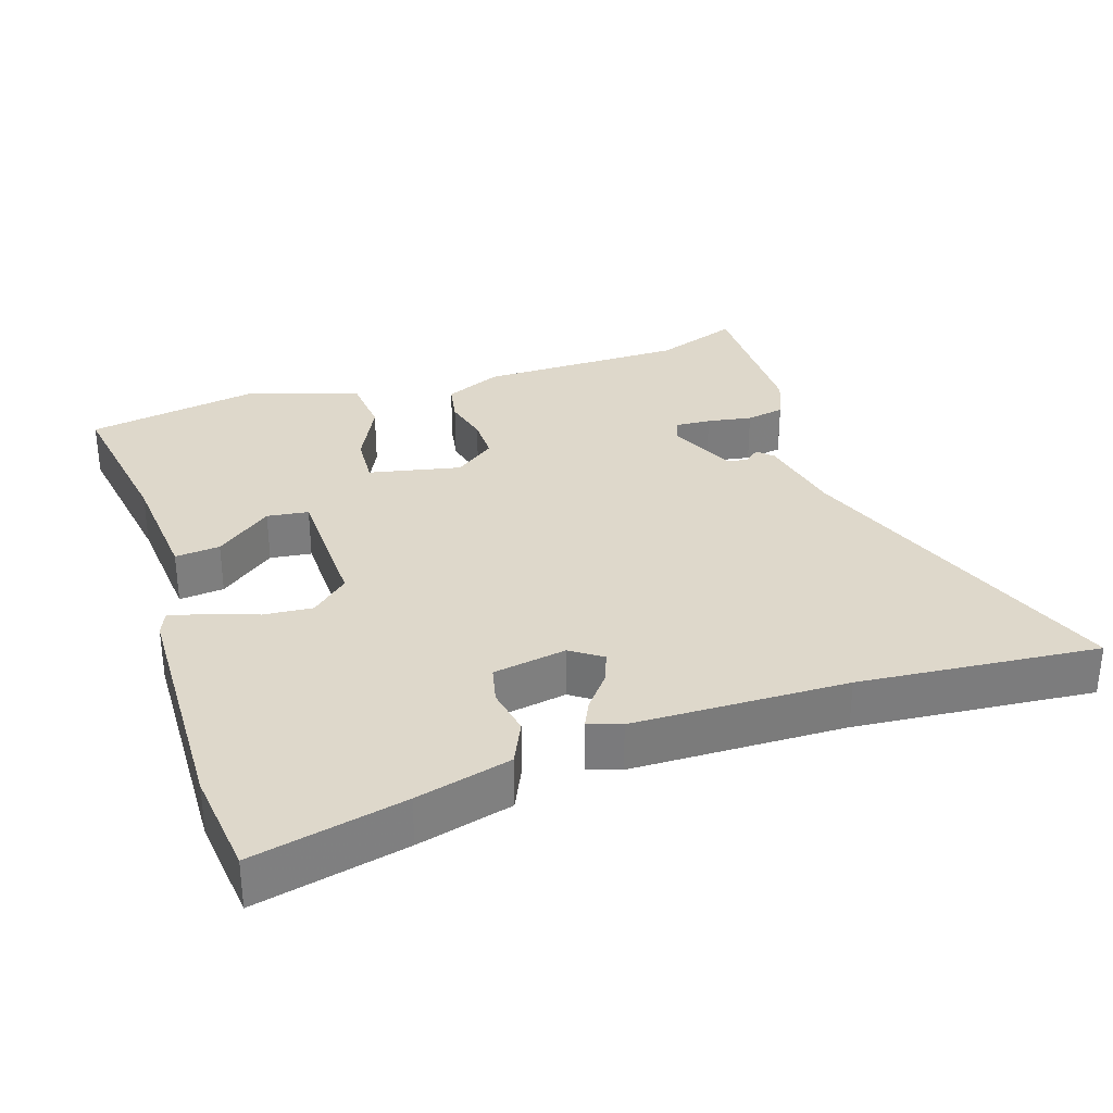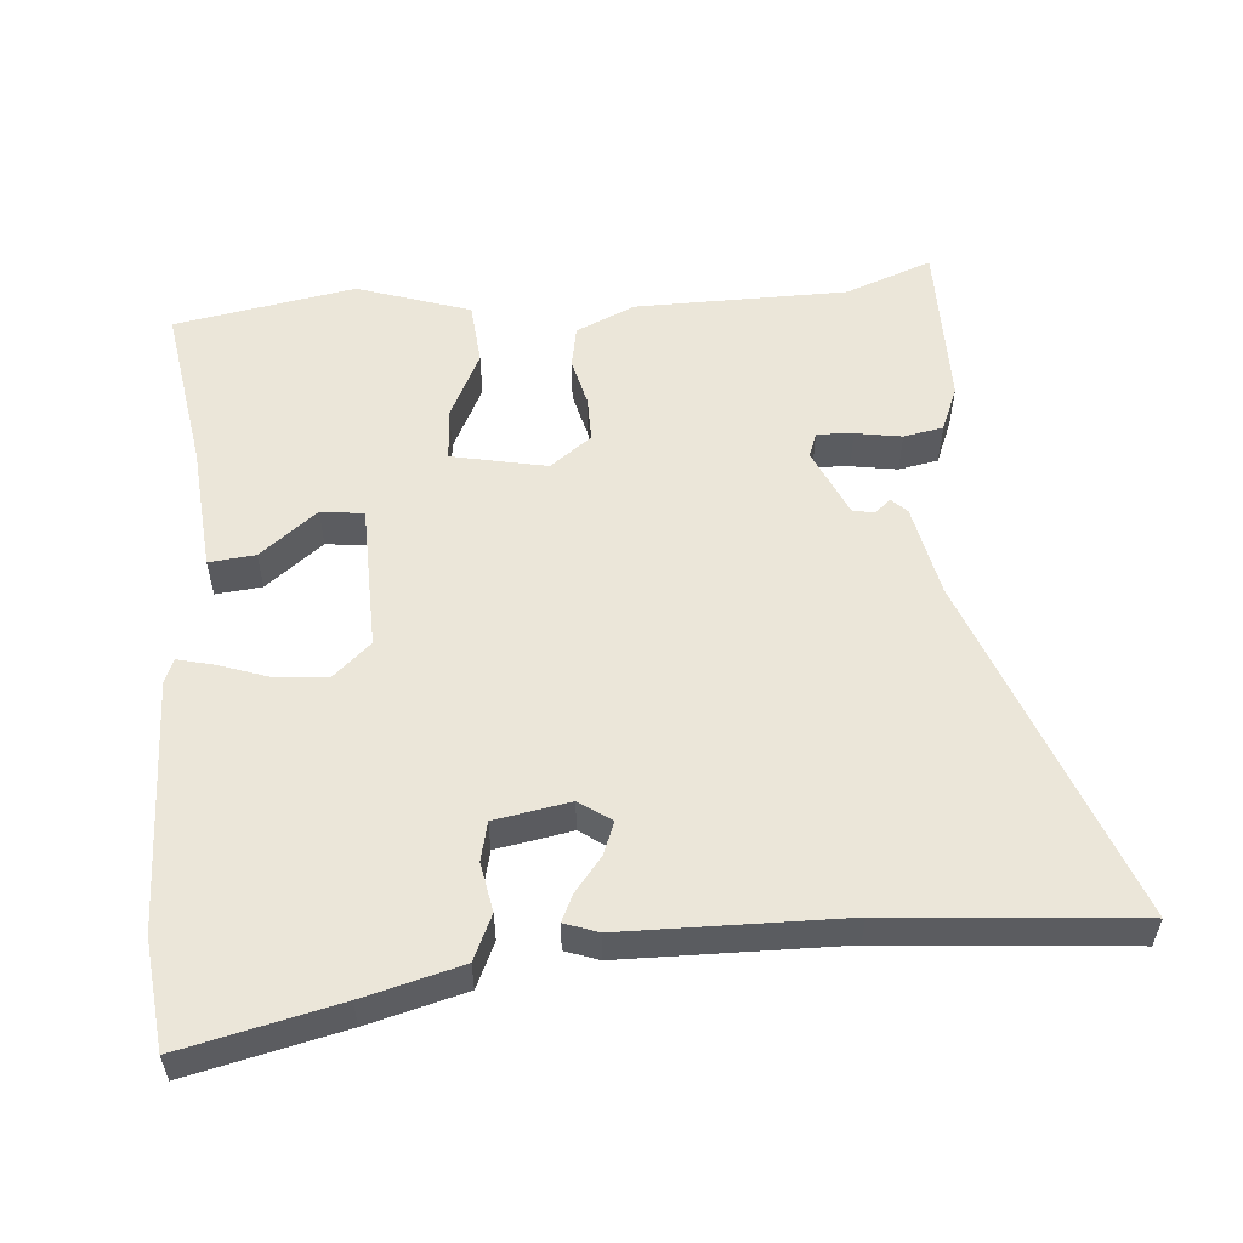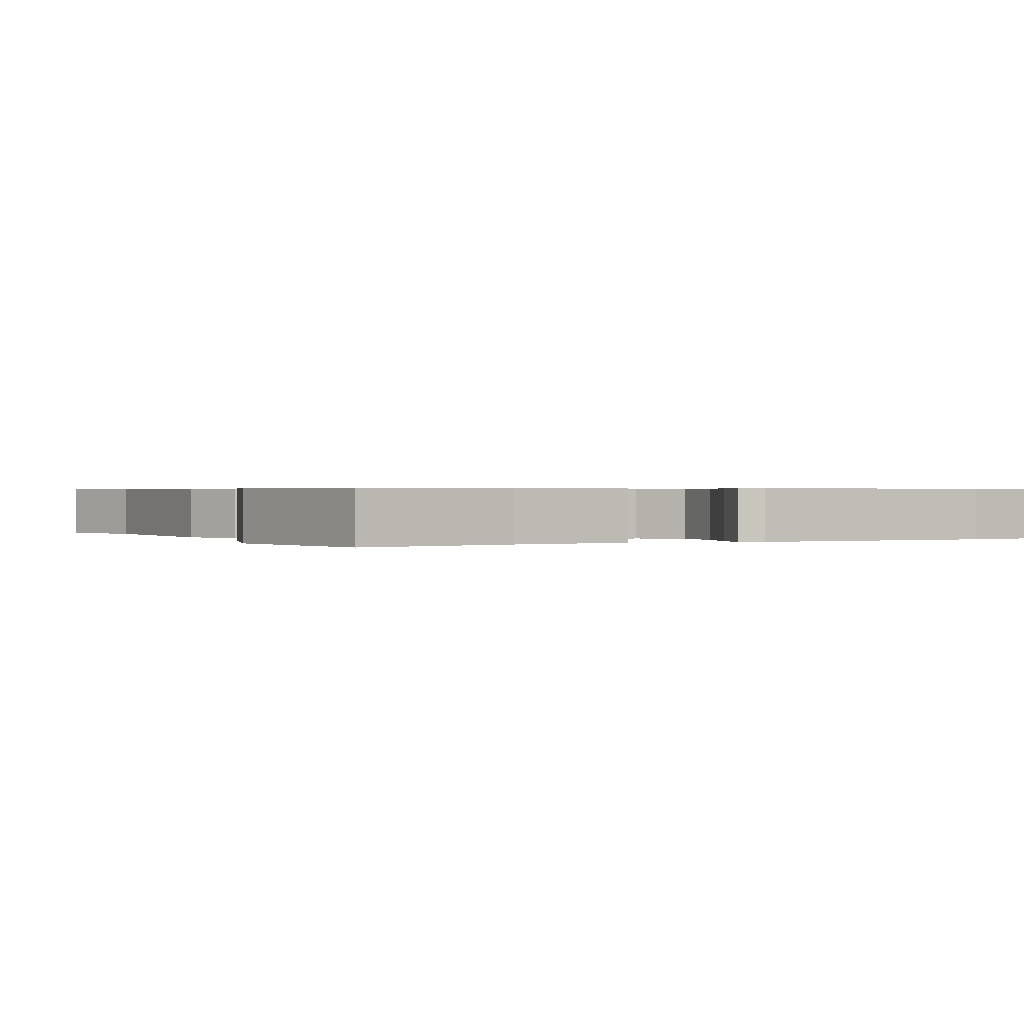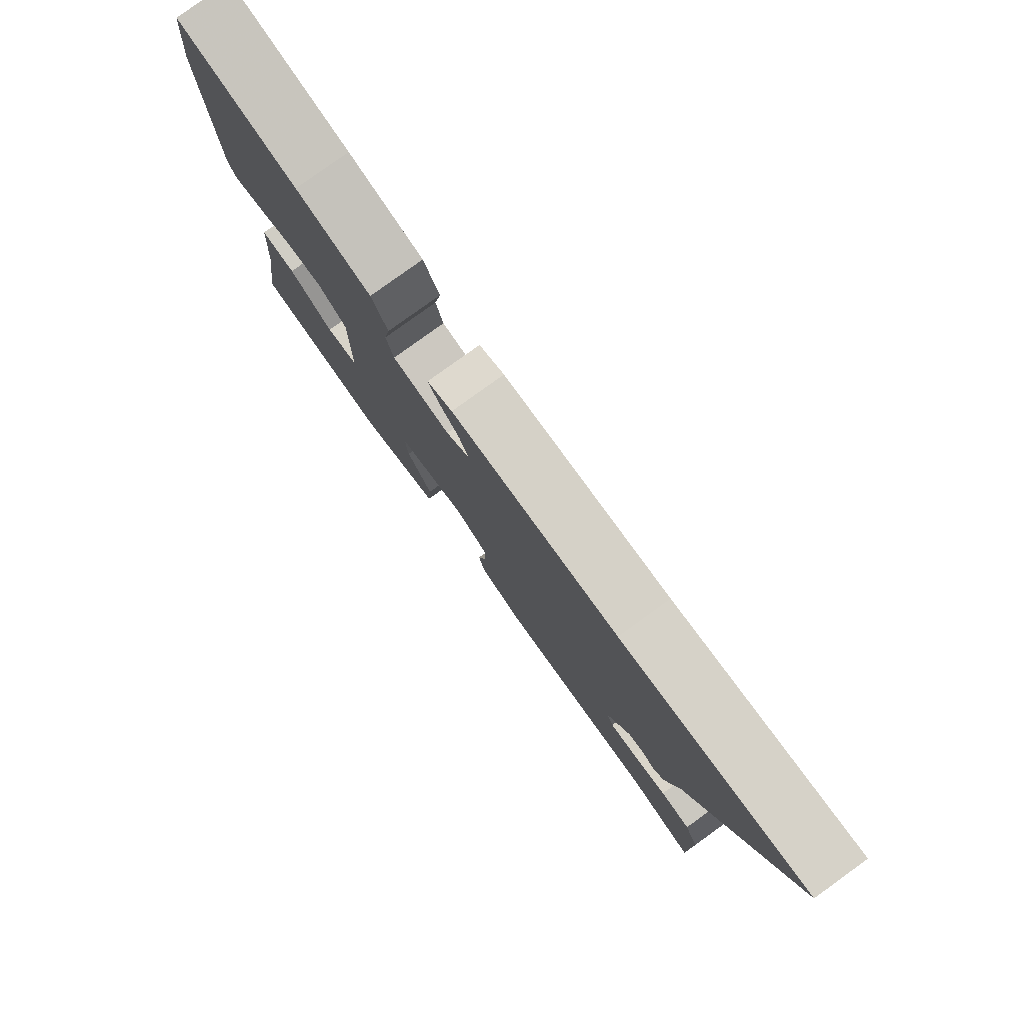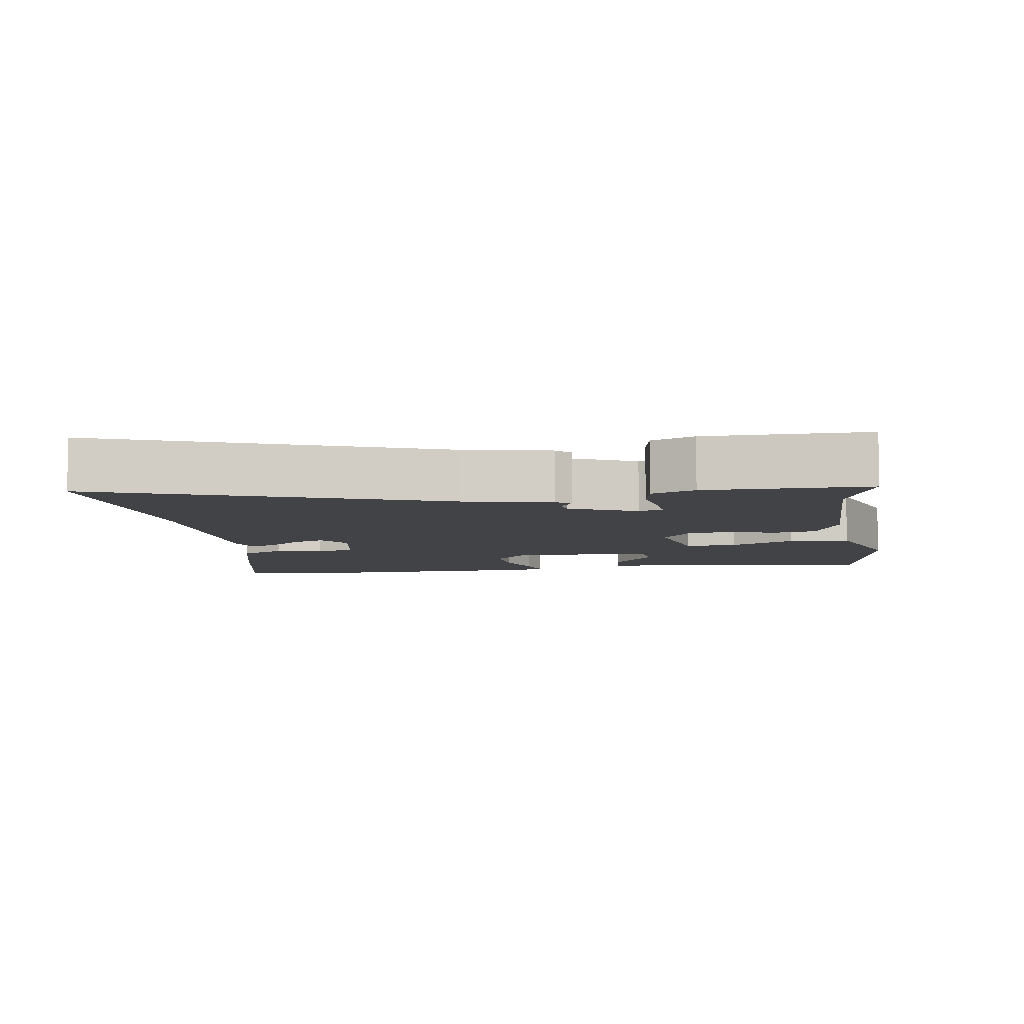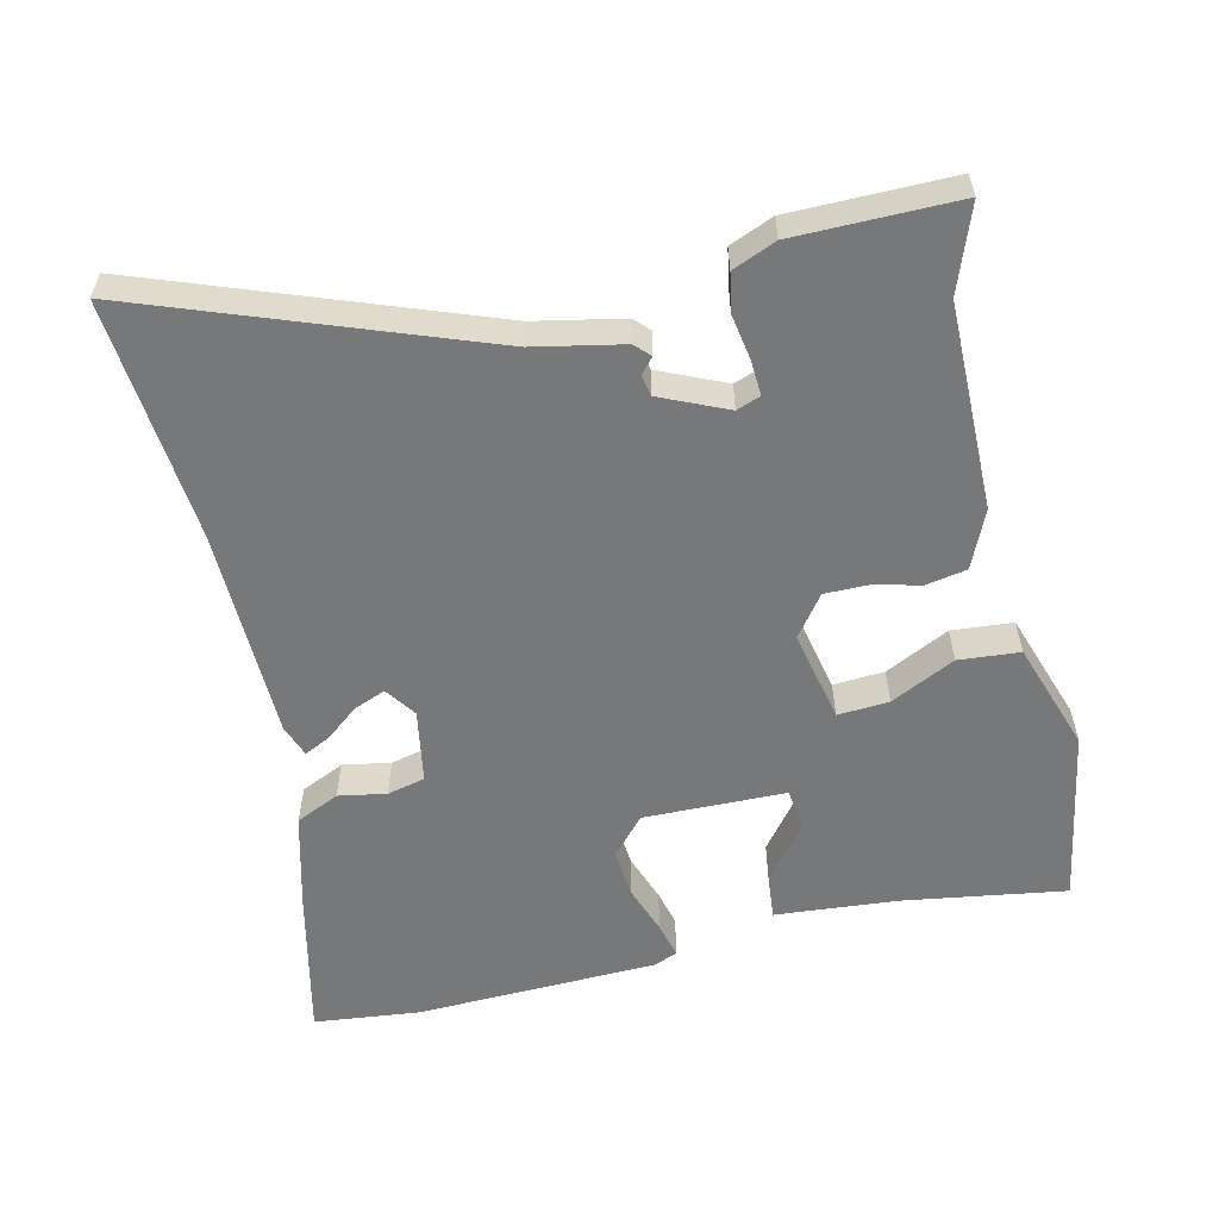
<metadata>
{"format":"obj","ext":"obj","renderer":"f3d","projection":"perspective","resolution":1024,"background":"white","views":[{"elev":31.6,"azim":-18.5,"up":"+Y"},{"elev":55.4,"azim":-5.1,"up":"+Y"},{"elev":0.5,"azim":-118.7,"up":"+Y"},{"elev":80.0,"azim":54.2,"up":"+Z"},{"elev":-7.0,"azim":98.4,"up":"+Y"},{"elev":-57.3,"azim":102.9,"up":"+Y"}]}
</metadata>
<code>
v 0.317 0.07 0.483
v 0.658 0.07 0.515
v 0.482 0.07 0.033
v 0.457 0.07 -0.093
v 0.436 0.07 -0.114
v 0.414 0.07 -0.095
v 0.384 0.07 -0.101
v 0.342 0.07 -0.196
v 0.355 0.07 -0.23
v 0.405 0.07 -0.227
v 0.469 0.07 -0.216
v 0.524 0.07 -0.226
v 0.55 0.07 -0.288
v 0.552 0.07 -0.519
v 0.431 0.07 -0.475
v 0.137 0.07 -0.474
v 0.055 0.07 -0.438
v 0.044 0.07 -0.38
v 0.06 0.07 -0.313
v 0.06 0.07 -0.251
v 0.002 0.07 -0.208
v -0.129 0.07 -0.236
v -0.124 0.07 -0.309
v -0.078 0.07 -0.401
v -0.085 0.07 -0.488
v -0.241 0.07 -0.541
v -0.492 0.07 -0.498
v -0.457 0.07 -0.266
v -0.443 0.07 -0.092
v -0.379 0.07 -0.098
v -0.299 0.07 -0.16
v -0.24 0.07 -0.152
v -0.237 0.07 0.05
v -0.29 0.07 0.097
v -0.36 0.07 0.091
v -0.43 0.07 0.066
v -0.481 0.07 0.053
v -0.495 0.07 0.086
v -0.507 0.07 0.433
v -0.491 0.07 0.584
v -0.275 0.07 0.536
v -0.139 0.07 0.501
v -0.11 0.07 0.439
v -0.122 0.07 0.371
v -0.109 0.07 0.317
v -0.004 0.07 0.299
v 0.04 0.07 0.33
v 0.022 0.07 0.375
v -0.016 0.07 0.422
v -0.034 0.07 0.459
v 0.012 0.07 0.476
v 0.317 0 0.483
v 0.658 0 0.515
v 0.482 0 0.033
v 0.457 0 -0.093
v 0.436 0 -0.114
v 0.414 0 -0.095
v 0.384 0 -0.101
v 0.342 0 -0.196
v 0.355 0 -0.23
v 0.405 0 -0.227
v 0.469 0 -0.216
v 0.524 0 -0.226
v 0.55 0 -0.288
v 0.552 0 -0.519
v 0.431 0 -0.475
v 0.137 0 -0.474
v 0.055 0 -0.438
v 0.044 0 -0.38
v 0.06 0 -0.313
v 0.06 0 -0.251
v 0.002 0 -0.208
v -0.129 0 -0.236
v -0.124 0 -0.309
v -0.078 0 -0.401
v -0.085 0 -0.488
v -0.241 0 -0.541
v -0.492 0 -0.498
v -0.457 0 -0.266
v -0.443 0 -0.092
v -0.379 0 -0.098
v -0.299 0 -0.16
v -0.24 0 -0.152
v -0.237 0 0.05
v -0.29 0 0.097
v -0.36 0 0.091
v -0.43 0 0.066
v -0.481 0 0.053
v -0.495 0 0.086
v -0.507 0 0.433
v -0.491 0 0.584
v -0.275 0 0.536
v -0.139 0 0.501
v -0.11 0 0.439
v -0.122 0 0.371
v -0.109 0 0.317
v -0.004 0 0.299
v 0.04 0 0.33
v 0.022 0 0.375
v -0.016 0 0.422
v -0.034 0 0.459
v 0.012 0 0.476
f 48 49 50 51
f 47 48 51 1
f 46 47 1 2
f 41 42 43 44
f 41 44 45
f 40 41 45
f 39 40 45
f 38 39 45
f 35 36 37 38
f 34 35 38 45
f 33 34 45 46
f 28 29 30 31
f 28 31 32
f 27 28 32
f 26 27 32
f 23 24 25 26
f 22 23 26 32
f 21 22 32 33
f 16 17 18 19
f 15 16 19 20
f 10 11 12 13
f 9 10 13 14
f 3 4 5 6
f 3 6 7
f 2 3 7
f 46 2 7
f 33 46 7 8
f 21 33 8 9
f 15 20 21
f 9 14 15 21
f 102 101 100 99
f 52 102 99 98
f 53 52 98 97
f 95 94 93 92
f 96 95 92
f 96 92 91
f 96 91 90
f 96 90 89
f 89 88 87 86
f 96 89 86 85
f 97 96 85 84
f 82 81 80 79
f 83 82 79
f 83 79 78
f 83 78 77
f 77 76 75 74
f 83 77 74 73
f 84 83 73 72
f 70 69 68 67
f 71 70 67 66
f 64 63 62 61
f 65 64 61 60
f 57 56 55 54
f 58 57 54
f 58 54 53
f 58 53 97
f 59 58 97 84
f 60 59 84 72
f 72 71 66
f 72 66 65 60
f 1 52 53 2
f 2 53 54 3
f 3 54 55 4
f 4 55 56 5
f 5 56 57 6
f 6 57 58 7
f 7 58 59 8
f 8 59 60 9
f 9 60 61 10
f 10 61 62 11
f 11 62 63 12
f 12 63 64 13
f 13 64 65 14
f 14 65 66 15
f 15 66 67 16
f 16 67 68 17
f 17 68 69 18
f 18 69 70 19
f 19 70 71 20
f 20 71 72 21
f 21 72 73 22
f 22 73 74 23
f 23 74 75 24
f 24 75 76 25
f 25 76 77 26
f 26 77 78 27
f 27 78 79 28
f 28 79 80 29
f 29 80 81 30
f 30 81 82 31
f 31 82 83 32
f 32 83 84 33
f 33 84 85 34
f 34 85 86 35
f 35 86 87 36
f 36 87 88 37
f 37 88 89 38
f 38 89 90 39
f 39 90 91 40
f 40 91 92 41
f 41 92 93 42
f 42 93 94 43
f 43 94 95 44
f 44 95 96 45
f 45 96 97 46
f 46 97 98 47
f 47 98 99 48
f 48 99 100 49
f 49 100 101 50
f 50 101 102 51
f 51 102 52 1

</code>
